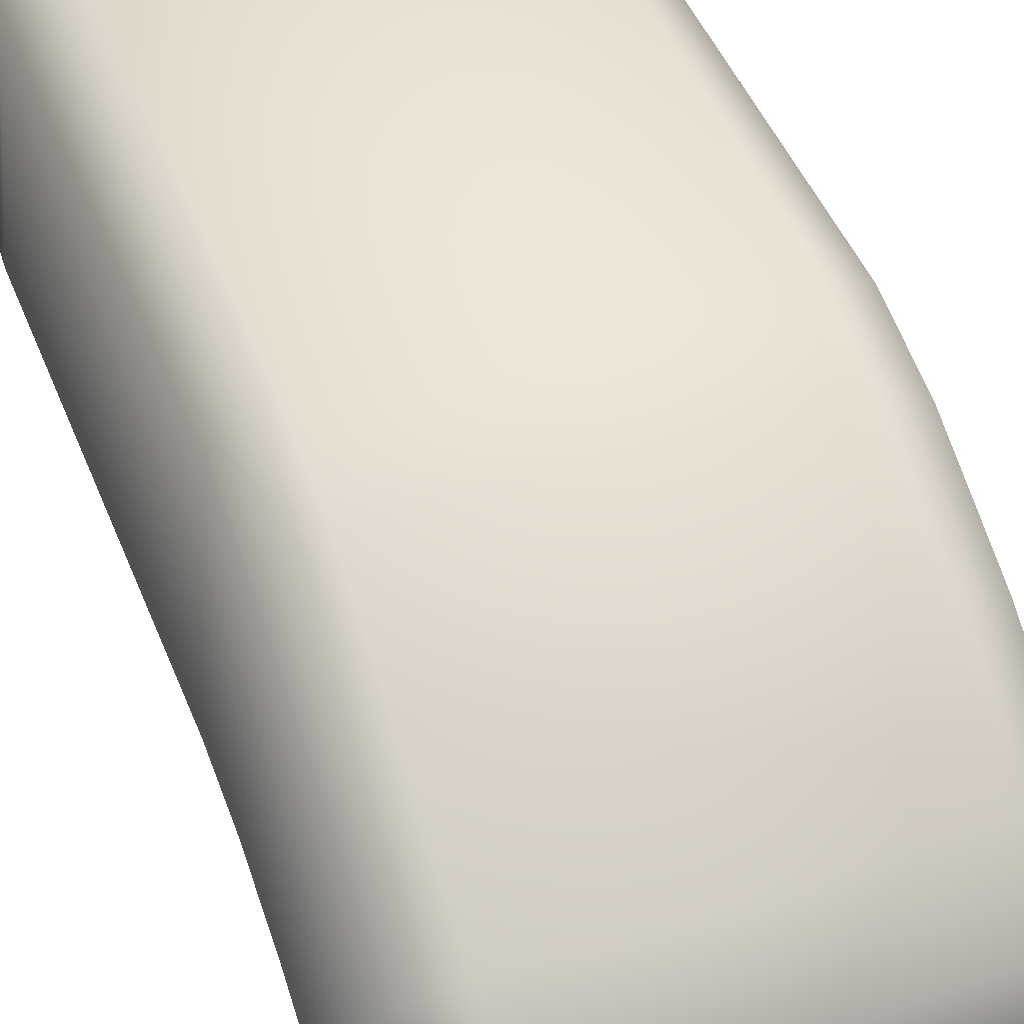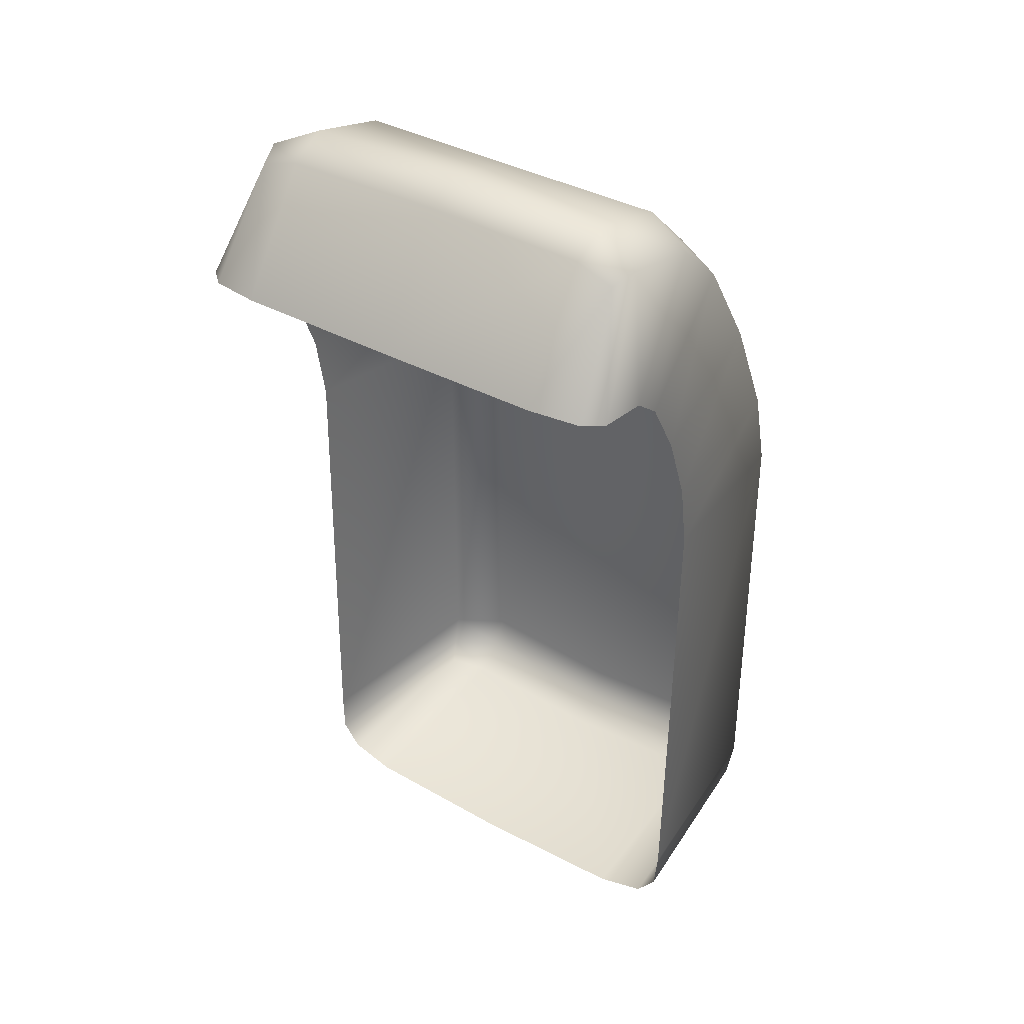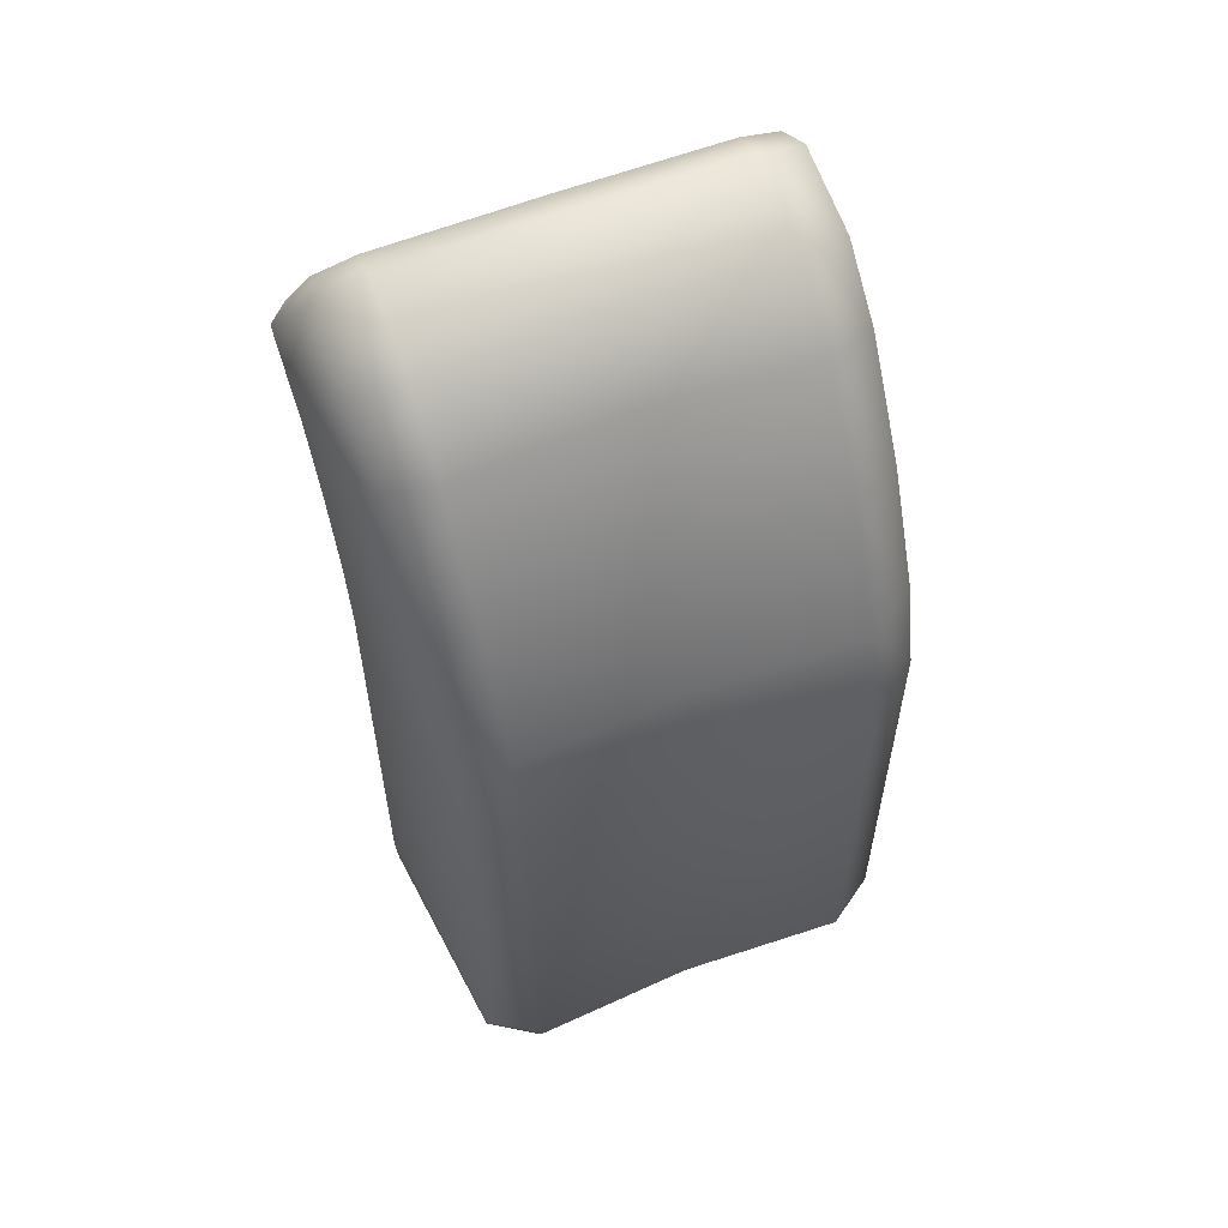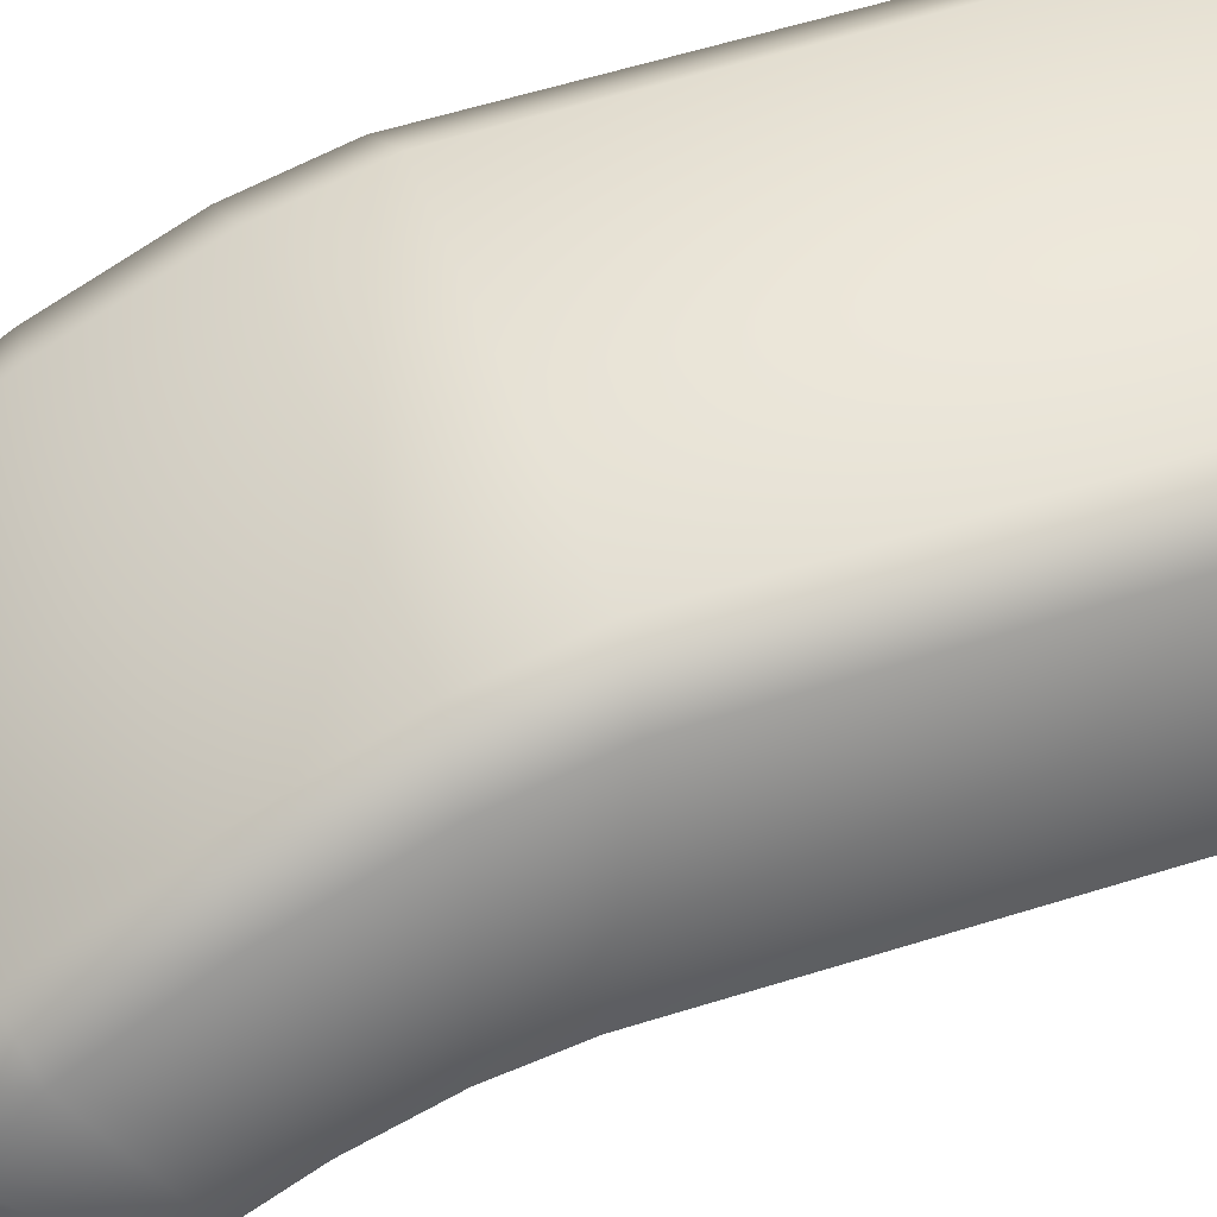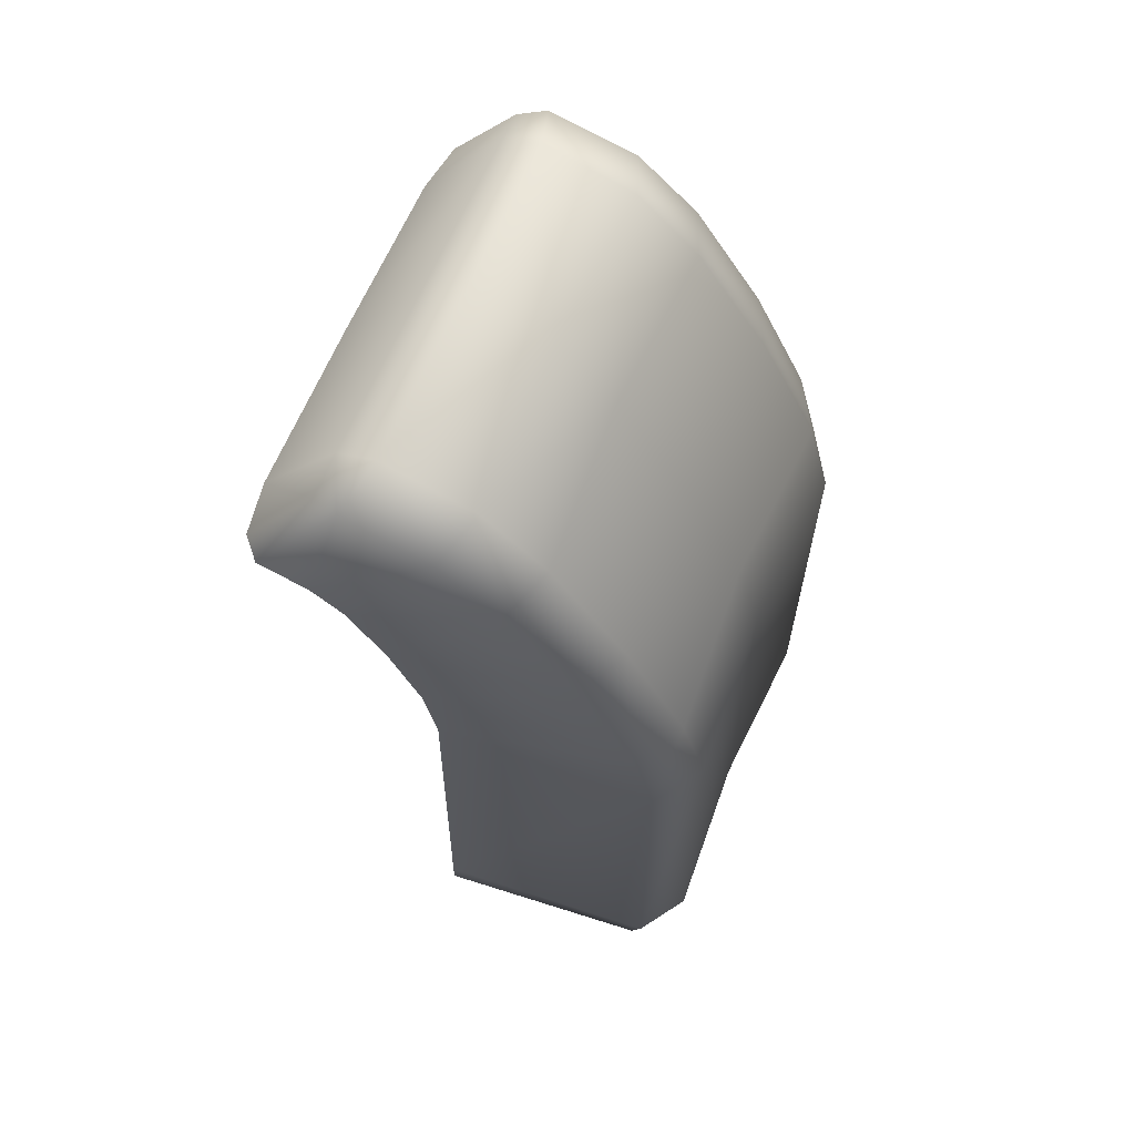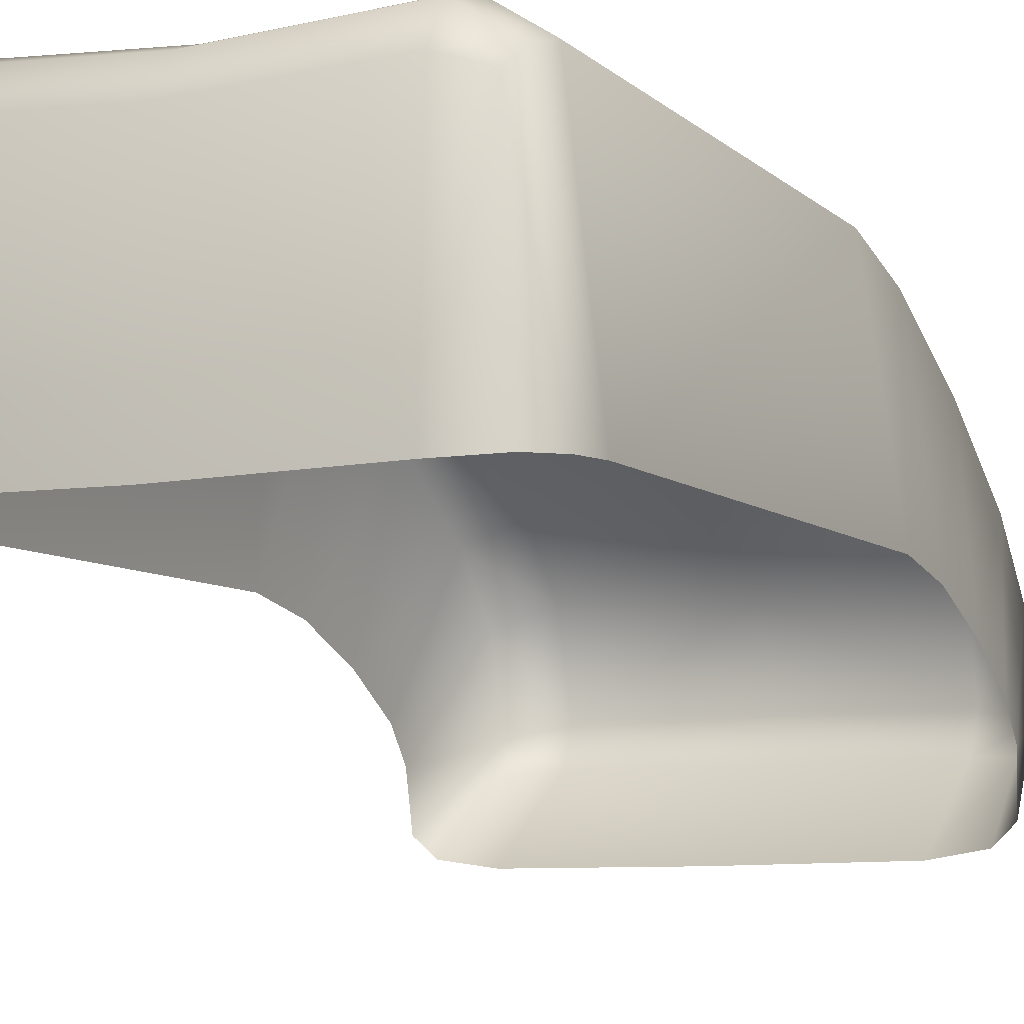
<metadata>
{"format":"obj","ext":"obj","renderer":"f3d","projection":"perspective","resolution":1024,"background":"white","views":[{"elev":45.5,"azim":159.3,"up":"+Z"},{"elev":38.2,"azim":-145.3,"up":"+Y"},{"elev":59.0,"azim":-22.0,"up":"+Y"},{"elev":51.4,"azim":-109.7,"up":"+Z"},{"elev":65.9,"azim":-66.8,"up":"+Y"},{"elev":-8.3,"azim":25.0,"up":"+Z"}]}
</metadata>
<code>
g Head-Trigger
v -0.1894 0.3439 -0.1459
v -0.1999 0.2453 -0.2112
v -0.154 0.2464 -0.2181
v -0.1526 0.3546 -0.1433
v 0 0.2466 -0.2191
v 0 0.3568 -0.1428
v 0.1526 0.3546 -0.1433
v 0.154 0.2464 -0.2181
v 0.1894 0.3439 -0.1459
v 0.1999 0.2453 -0.2112
v -0.1536 0.3718 -0.107
v 0 0.3748 -0.1054
v -0.1981 0.3514 -0.121
v -0.1894 0.3439 -0.1459
v -0.2183 0.2427 -0.1942
v -0.1999 0.2453 -0.2112
v -0.2209 0.2369 -0.1463
v -0.1999 0.3305 -0.04161
v -0.2209 0.2138 -0.1178
v -0.1999 0.2811 0.01277
v -0.2209 0.1573 -0.08495
v -0.154 0.3477 -0.02467
v 0 0.3501 -0.02893
v 0.1536 0.3718 -0.107
v -0.1999 0.1839 0.07548
v -0.2209 0.08754 -0.05827
v -0.154 0.2927 0.03184
v 0 0.2944 0.02344
v -0.1999 0.07746 0.1263
v -0.2209 0.02107 -0.04731
v -0.154 0.1876 0.09905
v -0.1999 -0.004335 0.1477
v -0.2209 -0.4248 -0.05615
v 0.1981 0.3514 -0.121
v 0.1894 0.3439 -0.1459
v 0.154 0.3477 -0.02467
v 0 0.1881 0.08934
v -0.154 0.07409 0.1543
v 0.2183 0.2427 -0.1942
v 0.1999 0.2453 -0.2112
v 0.2209 0.2369 -0.1463
v 0.1999 0.3305 -0.04161
v 0.2209 0.2138 -0.1178
v 0.1999 0.2811 0.01277
v 0.2209 0.1573 -0.08495
v 0.154 0.2927 0.03184
v 0.1999 0.1839 0.07548
v 0.2209 0.08754 -0.05827
v 0.154 0.1876 0.09905
v 0.1999 0.07746 0.1263
v 0.2209 0.02107 -0.04731
v 0 0.07361 0.145
v 0 -0.01151 0.1686
v 0.154 0.07409 0.1543
v 0.1999 -0.004335 0.1477
v 0.2209 -0.4248 -0.05615
v 0.154 -0.01061 0.1776
v 0.1999 -0.434 0.1507
v -0.154 -0.01061 0.1776
v -0.1999 -0.434 0.1507
v -0.1981 -0.4641 0.1407
v -0.2183 -0.461 -0.05828
v -0.1536 -0.4654 0.1699
v -0.154 -0.4359 0.181
v 0.154 -0.4359 0.181
v 0 -0.4362 0.1719
v 0.1981 -0.4641 0.1407
v 0.2183 -0.461 -0.05828
v 0.1536 -0.4654 0.1699
v 0 -0.4657 0.161
v 0.1894 -0.4791 0.1259
v 0.1999 -0.4838 -0.0592
v 0.154 -0.4951 -0.06101
v 0.1526 -0.4841 0.1383
v 0 -0.4852 0.1302
v 0 -0.4967 -0.06349
v -0.154 -0.4951 -0.06101
v -0.1526 -0.4841 0.1383
v -0.1981 -0.4641 0.1407
v -0.1894 -0.4791 0.1259
v -0.1999 -0.4838 -0.0592
v -0.2183 -0.461 -0.05828
g Head-Trigger_0
f 3 2 1
f 4 3 1
f 3 4 5
f 5 4 6
f 6 7 5
f 7 8 5
f 7 9 8
f 9 10 8
f 4 11 6
f 12 7 6
f 6 11 12
f 11 4 13
f 4 14 13
f 13 14 15
f 14 16 15
f 15 17 13
f 13 17 18
f 13 18 11
f 17 19 18
f 18 19 20
f 20 19 21
f 11 18 22
f 22 18 20
f 23 12 11
f 22 23 11
f 24 7 12
f 12 23 24
f 25 20 21
f 21 26 25
f 27 22 20
f 27 20 25
f 23 22 28
f 22 27 28
f 25 26 29
f 29 26 30
f 31 27 25
f 31 25 29
f 32 29 30
f 30 33 32
f 34 7 24
f 35 7 34
f 24 23 36
f 23 28 36
f 28 27 37
f 27 31 37
f 38 31 29
f 38 29 32
f 39 35 34
f 40 35 39
f 39 34 41
f 34 24 42
f 34 42 41
f 42 24 36
f 41 42 43
f 43 42 44
f 42 36 44
f 43 44 45
f 44 36 46
f 28 46 36
f 37 46 28
f 45 44 47
f 44 46 47
f 45 47 48
f 49 46 37
f 47 46 49
f 48 47 50
f 47 49 50
f 48 50 51
f 37 52 49
f 37 31 52
f 31 38 52
f 52 38 53
f 52 54 49
f 50 49 54
f 53 54 52
f 51 50 55
f 50 54 55
f 56 51 55
f 55 54 57
f 57 54 53
f 58 56 55
f 57 58 55
f 38 59 53
f 59 38 32
f 32 60 59
f 32 33 60
f 60 33 61
f 61 33 62
f 61 63 60
f 59 60 64
f 59 64 53
f 60 63 64
f 53 65 57
f 65 58 57
f 53 64 66
f 66 65 53
f 66 64 63
f 67 56 58
f 68 56 67
f 65 69 58
f 69 65 66
f 69 67 58
f 70 66 63
f 70 69 66
f 67 71 68
f 71 72 68
f 73 72 71
f 69 74 67
f 74 71 67
f 74 73 71
f 74 69 70
f 73 74 75
f 75 74 70
f 76 73 75
f 75 77 76
f 63 78 70
f 70 78 75
f 78 77 75
f 79 78 63
f 78 80 77
f 80 78 79
f 80 81 77
f 79 82 80
f 80 82 81

</code>
